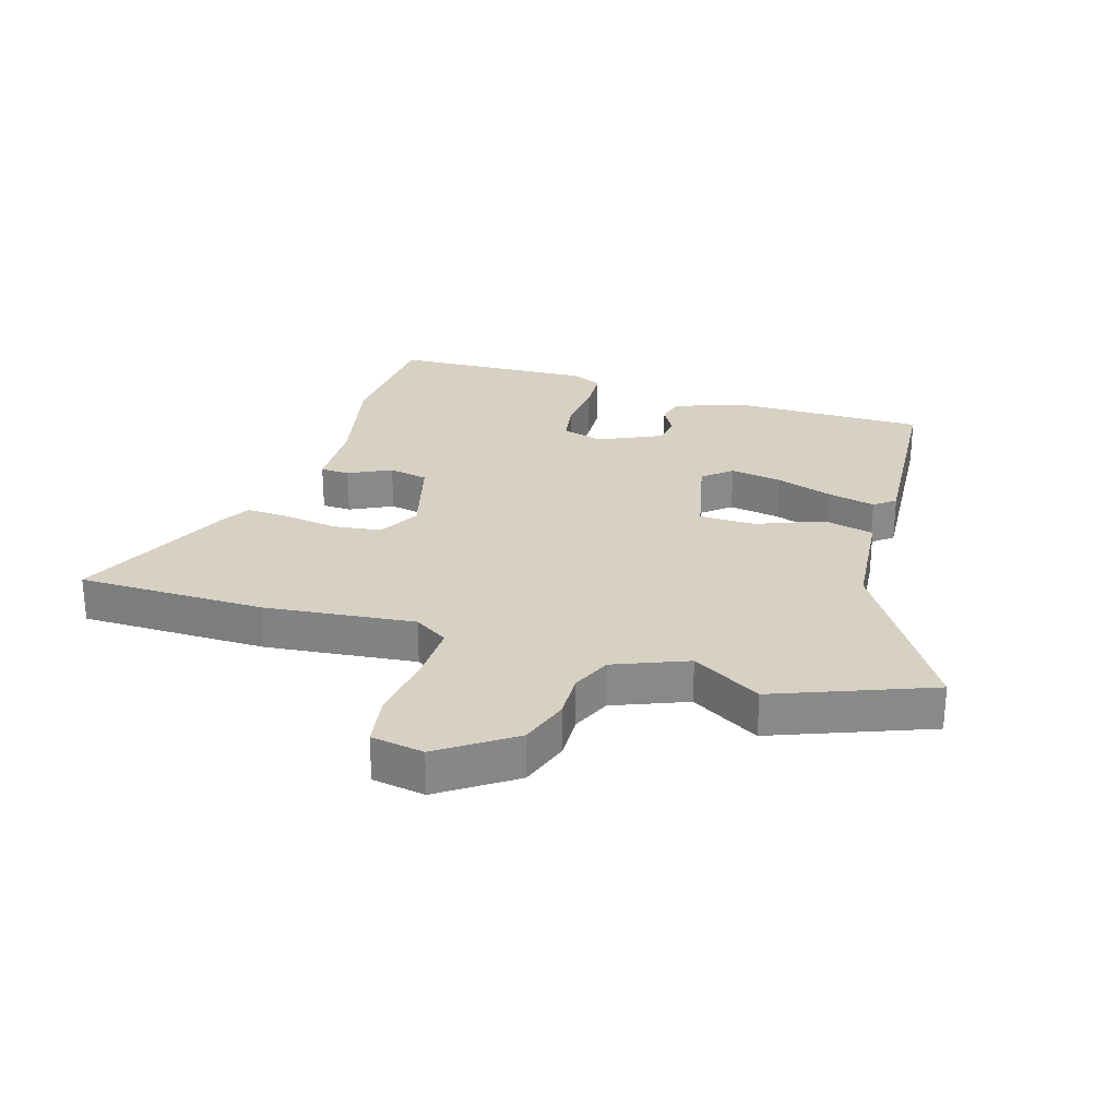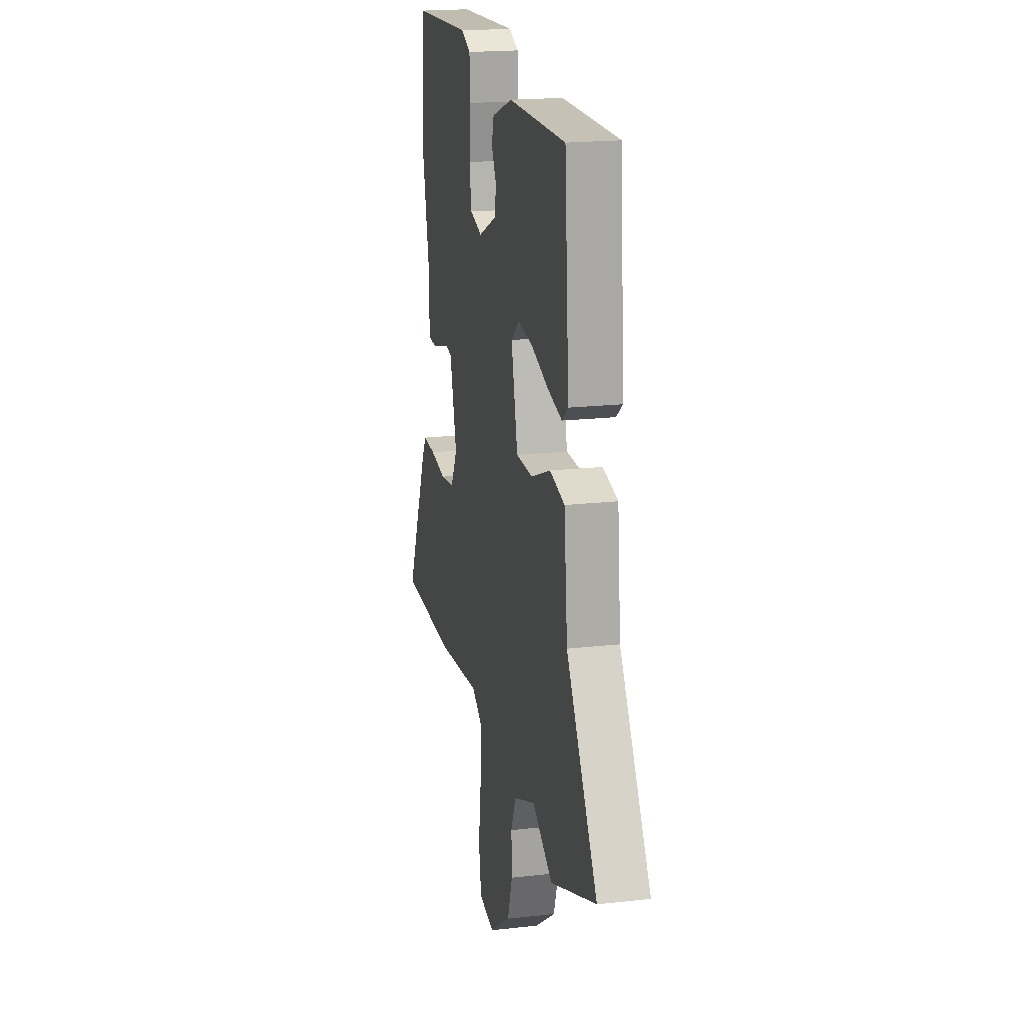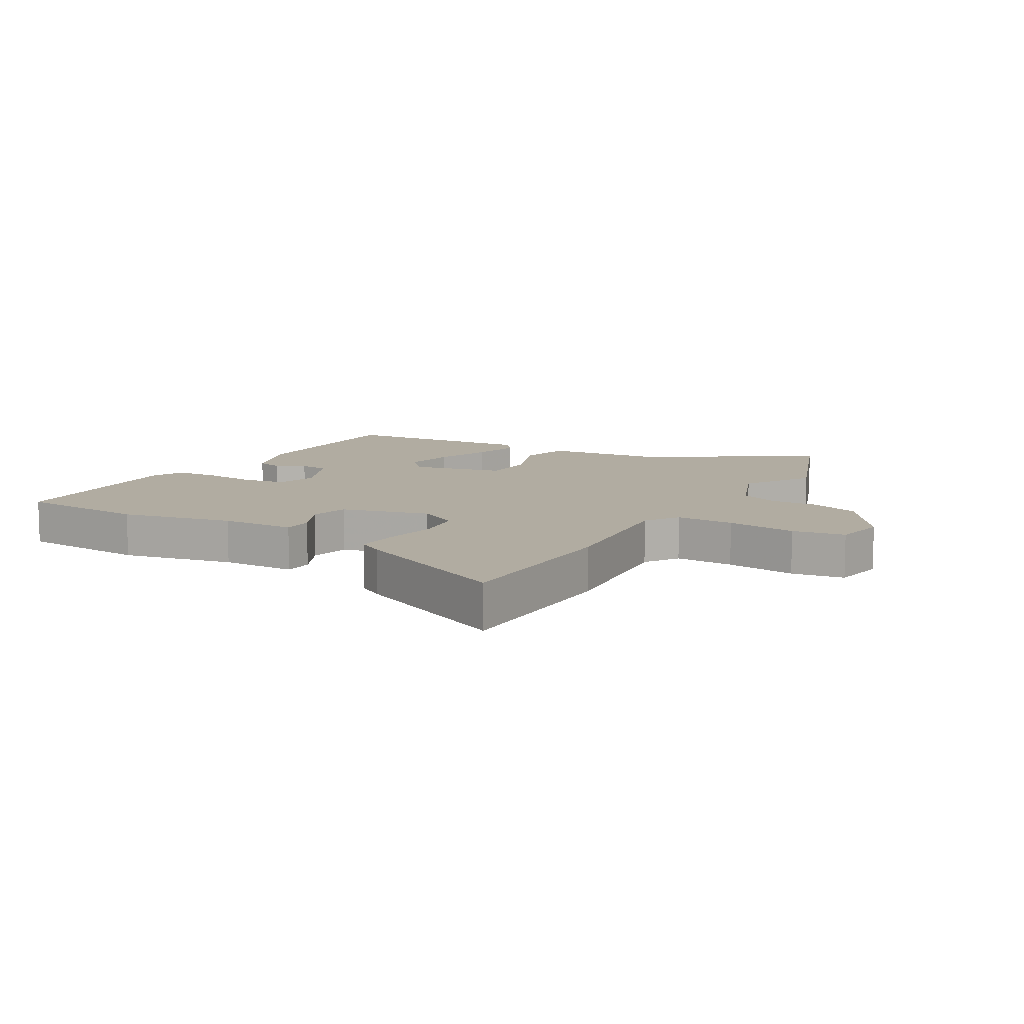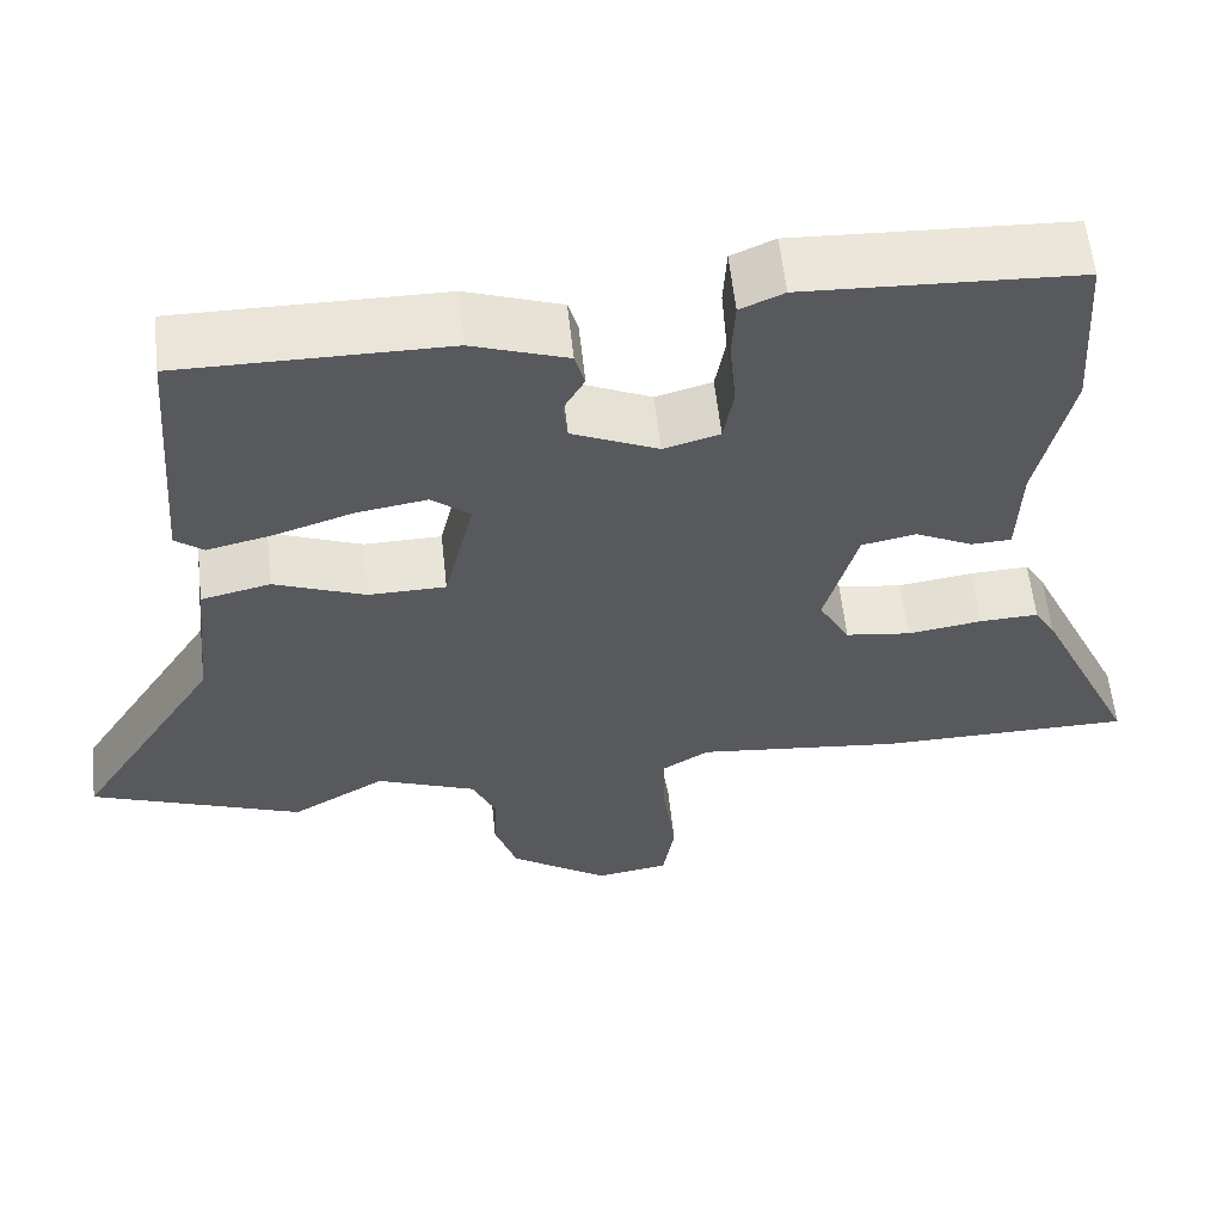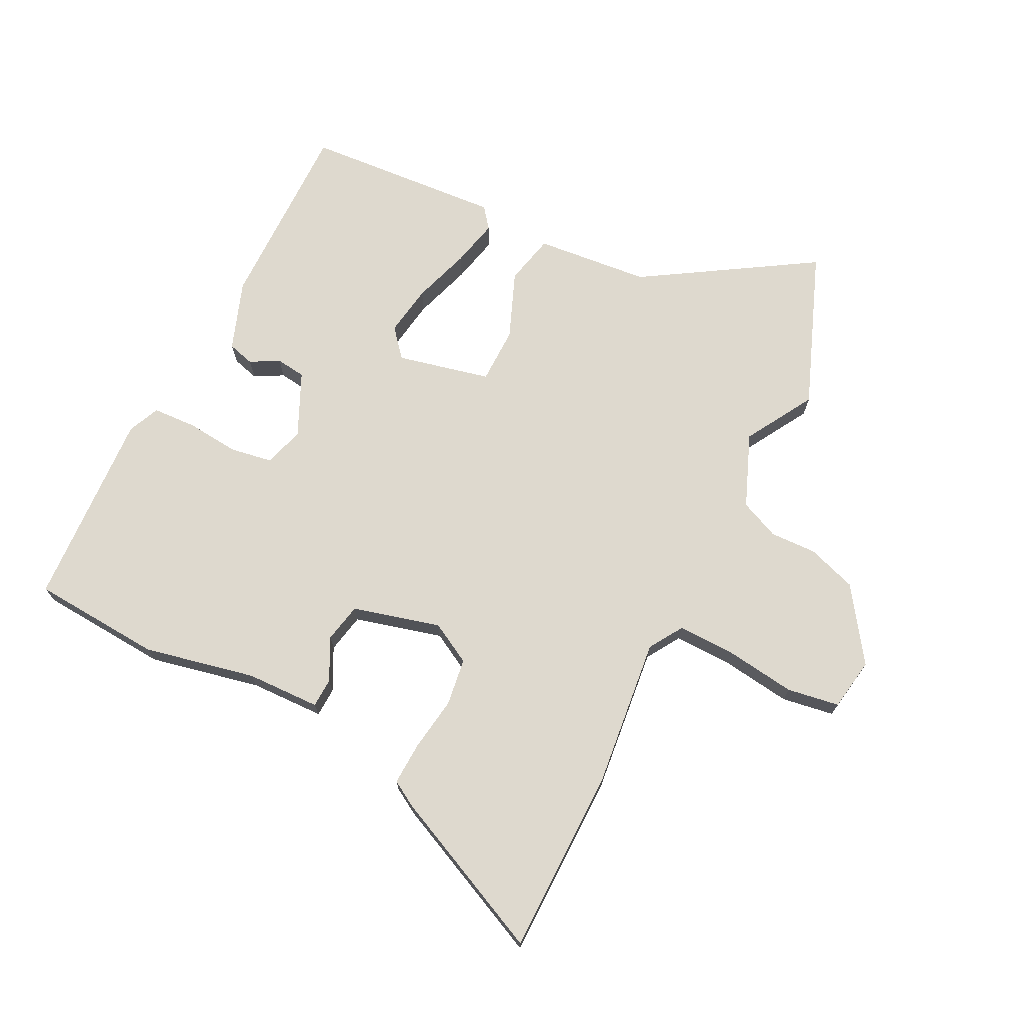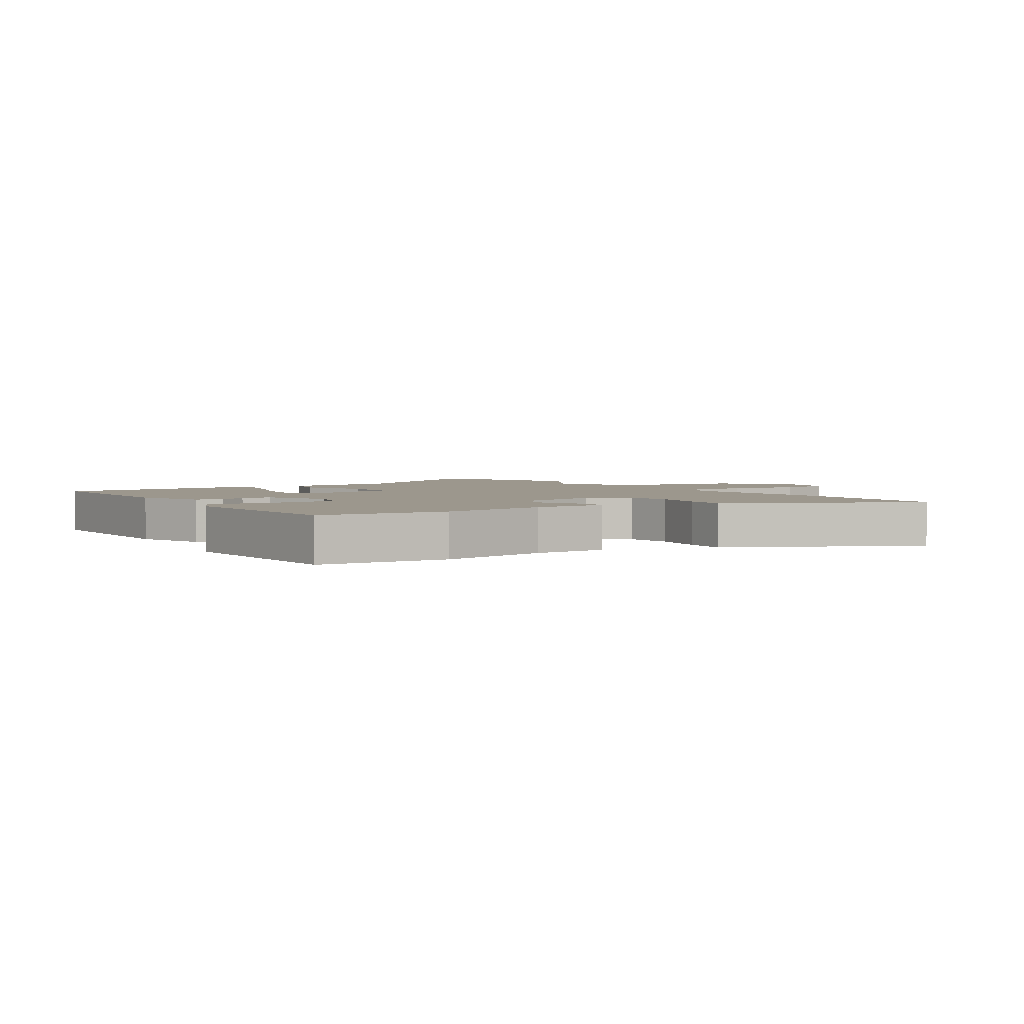
<metadata>
{"format":"obj","ext":"obj","renderer":"f3d","projection":"perspective","resolution":1024,"background":"white","views":[{"elev":27.1,"azim":-162.7,"up":"+Y"},{"elev":19.3,"azim":-102.0,"up":"+Z"},{"elev":10.2,"azim":120.9,"up":"+Y"},{"elev":59.6,"azim":-6.3,"up":"+Z"},{"elev":71.6,"azim":116.8,"up":"+Y"},{"elev":2.9,"azim":57.1,"up":"+Y"}]}
</metadata>
<code>
v 0.67 0.07 -0.499
v 0.363 0.07 -0.5
v 0.117 0.07 -0.472
v 0.061 0.07 -0.507
v 0.063 0.07 -0.603
v 0.078 0.07 -0.718
v 0.064 0.07 -0.804
v -0.023 0.07 -0.818
v -0.142 0.07 -0.735
v -0.169 0.07 -0.653
v -0.166 0.07 -0.577
v -0.194 0.07 -0.512
v -0.314 0.07 -0.463
v -0.427 0.07 -0.529
v -0.681 0.07 -0.429
v -0.508 0.07 -0.153
v -0.489 0.07 0.035
v -0.406 0.07 0.054
v -0.297 0.07 0.01
v -0.204 0.07 0.011
v -0.168 0.07 0.164
v -0.214 0.07 0.203
v -0.298 0.07 0.19
v -0.393 0.07 0.159
v -0.471 0.07 0.141
v -0.505 0.07 0.168
v -0.48 0.07 0.494
v -0.163 0.07 0.491
v -0.049 0.07 0.45
v -0.037 0.07 0.406
v -0.063 0.07 0.359
v -0.057 0.07 0.31
v 0.046 0.07 0.262
v 0.113 0.07 0.281
v 0.125 0.07 0.351
v 0.117 0.07 0.438
v 0.121 0.07 0.51
v 0.173 0.07 0.533
v 0.499 0.07 0.516
v 0.513 0.07 0.302
v 0.473 0.07 0.119
v 0.469 0.07 -0.003
v 0.421 0.07 -0.005
v 0.352 0.07 0.03
v 0.287 0.07 0.017
v 0.248 0.07 -0.127
v 0.285 0.07 -0.195
v 0.363 0.07 -0.206
v 0.452 0.07 -0.193
v 0.523 0.07 -0.19
v 0.548 0.07 -0.232
v 0.67 0 -0.499
v 0.363 0 -0.5
v 0.117 0 -0.472
v 0.061 0 -0.507
v 0.063 0 -0.603
v 0.078 0 -0.718
v 0.064 0 -0.804
v -0.023 0 -0.818
v -0.142 0 -0.735
v -0.169 0 -0.653
v -0.166 0 -0.577
v -0.194 0 -0.512
v -0.314 0 -0.463
v -0.427 0 -0.529
v -0.681 0 -0.429
v -0.508 0 -0.153
v -0.489 0 0.035
v -0.406 0 0.054
v -0.297 0 0.01
v -0.204 0 0.011
v -0.168 0 0.164
v -0.214 0 0.203
v -0.298 0 0.19
v -0.393 0 0.159
v -0.471 0 0.141
v -0.505 0 0.168
v -0.48 0 0.494
v -0.163 0 0.491
v -0.049 0 0.45
v -0.037 0 0.406
v -0.063 0 0.359
v -0.057 0 0.31
v 0.046 0 0.262
v 0.113 0 0.281
v 0.125 0 0.351
v 0.117 0 0.438
v 0.121 0 0.51
v 0.173 0 0.533
v 0.499 0 0.516
v 0.513 0 0.302
v 0.473 0 0.119
v 0.469 0 -0.003
v 0.421 0 -0.005
v 0.352 0 0.03
v 0.287 0 0.017
v 0.248 0 -0.127
v 0.285 0 -0.195
v 0.363 0 -0.206
v 0.452 0 -0.193
v 0.523 0 -0.19
v 0.548 0 -0.232
f 48 49 50 51
f 48 51 1 2
f 47 48 2 3
f 46 47 3 4
f 45 46 4
f 41 42 43 44
f 41 44 45
f 40 41 45
f 39 40 45
f 38 39 45 4
f 35 36 37 38
f 34 35 38 4
f 28 29 30 31
f 28 31 32
f 27 28 32
f 26 27 32 33
f 23 24 25 26
f 22 23 26 33
f 16 17 18 19
f 16 19 20
f 13 14 15 16
f 12 13 16 20
f 11 12 20 21
f 9 10 11
f 8 9 11 21
f 5 6 7 8
f 4 5 8 21
f 33 34 4 21
f 21 22 33
f 102 101 100 99
f 53 52 102 99
f 54 53 99 98
f 55 54 98 97
f 55 97 96
f 95 94 93 92
f 96 95 92
f 96 92 91
f 96 91 90
f 55 96 90 89
f 89 88 87 86
f 55 89 86 85
f 82 81 80 79
f 83 82 79
f 83 79 78
f 84 83 78 77
f 77 76 75 74
f 84 77 74 73
f 70 69 68 67
f 71 70 67
f 67 66 65 64
f 71 67 64 63
f 72 71 63 62
f 62 61 60
f 72 62 60 59
f 59 58 57 56
f 72 59 56 55
f 72 55 85 84
f 84 73 72
f 1 52 53 2
f 2 53 54 3
f 3 54 55 4
f 4 55 56 5
f 5 56 57 6
f 6 57 58 7
f 7 58 59 8
f 8 59 60 9
f 9 60 61 10
f 10 61 62 11
f 11 62 63 12
f 12 63 64 13
f 13 64 65 14
f 14 65 66 15
f 15 66 67 16
f 16 67 68 17
f 17 68 69 18
f 18 69 70 19
f 19 70 71 20
f 20 71 72 21
f 21 72 73 22
f 22 73 74 23
f 23 74 75 24
f 24 75 76 25
f 25 76 77 26
f 26 77 78 27
f 27 78 79 28
f 28 79 80 29
f 29 80 81 30
f 30 81 82 31
f 31 82 83 32
f 32 83 84 33
f 33 84 85 34
f 34 85 86 35
f 35 86 87 36
f 36 87 88 37
f 37 88 89 38
f 38 89 90 39
f 39 90 91 40
f 40 91 92 41
f 41 92 93 42
f 42 93 94 43
f 43 94 95 44
f 44 95 96 45
f 45 96 97 46
f 46 97 98 47
f 47 98 99 48
f 48 99 100 49
f 49 100 101 50
f 50 101 102 51
f 51 102 52 1

</code>
